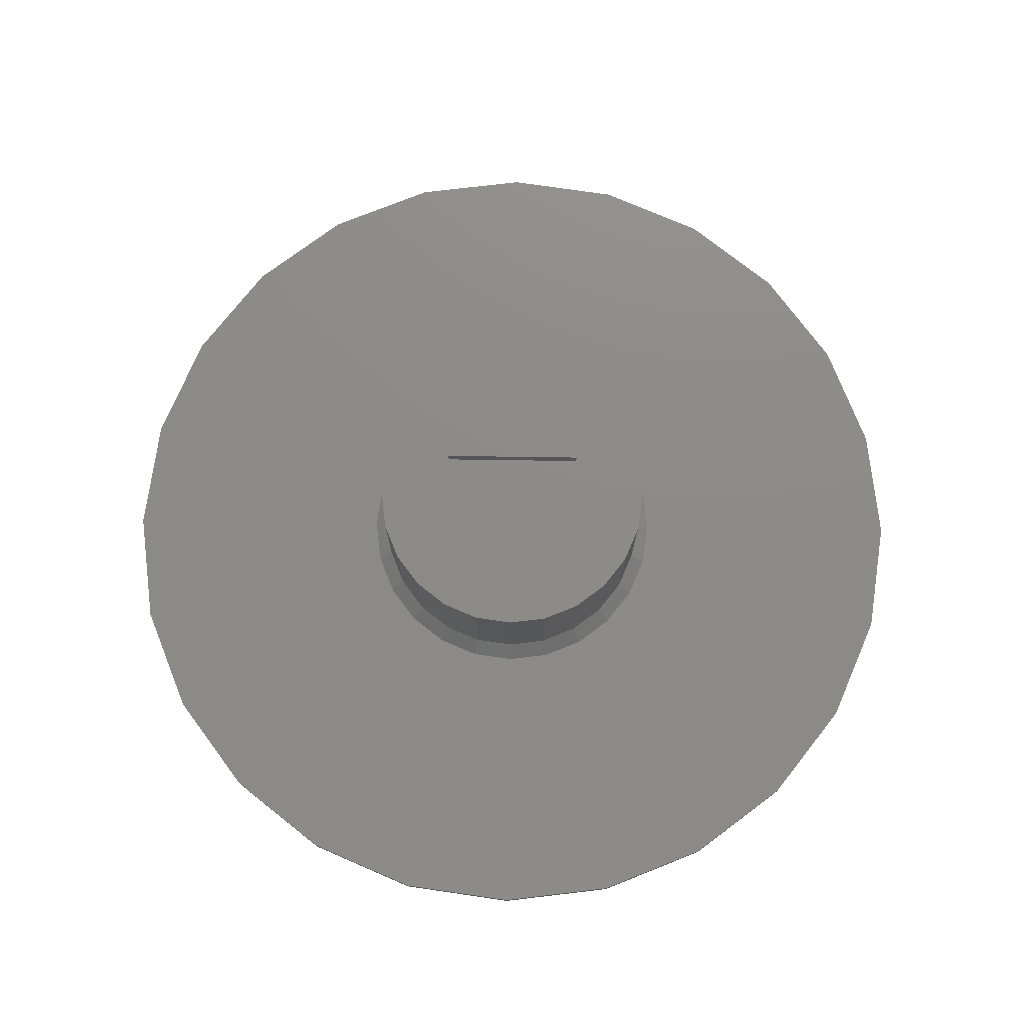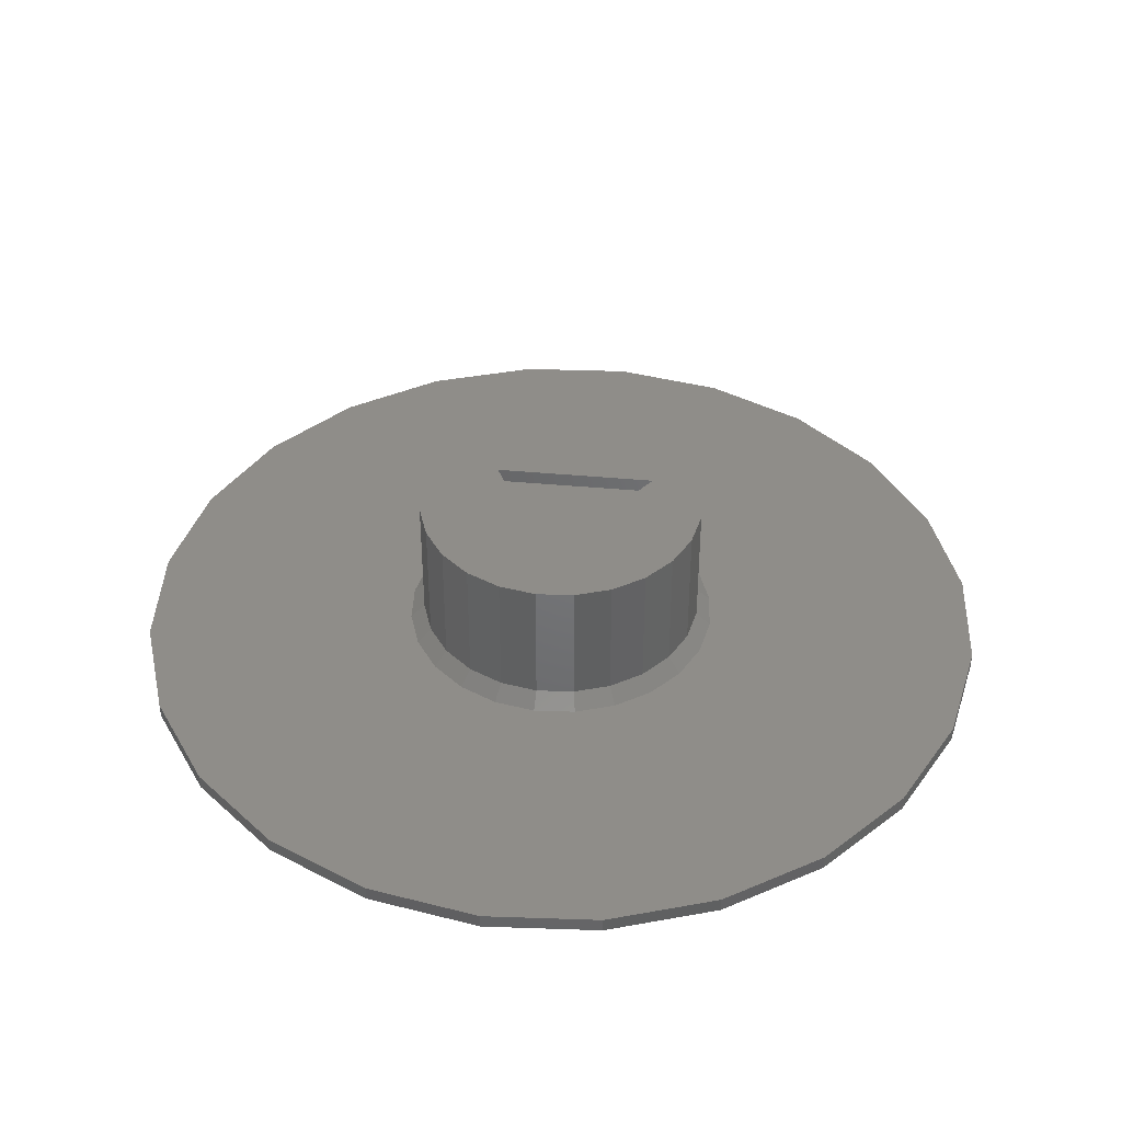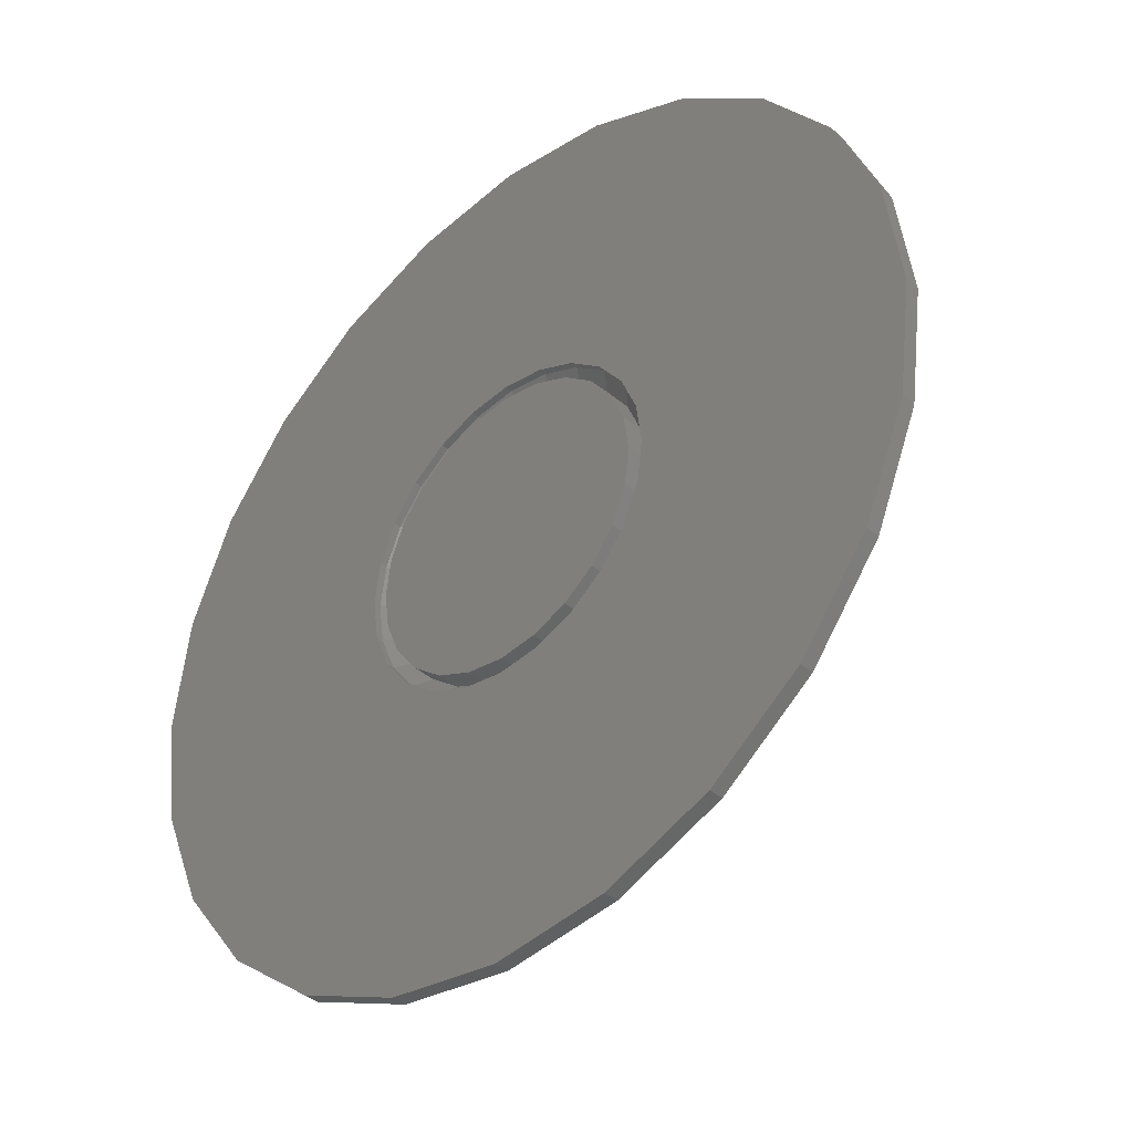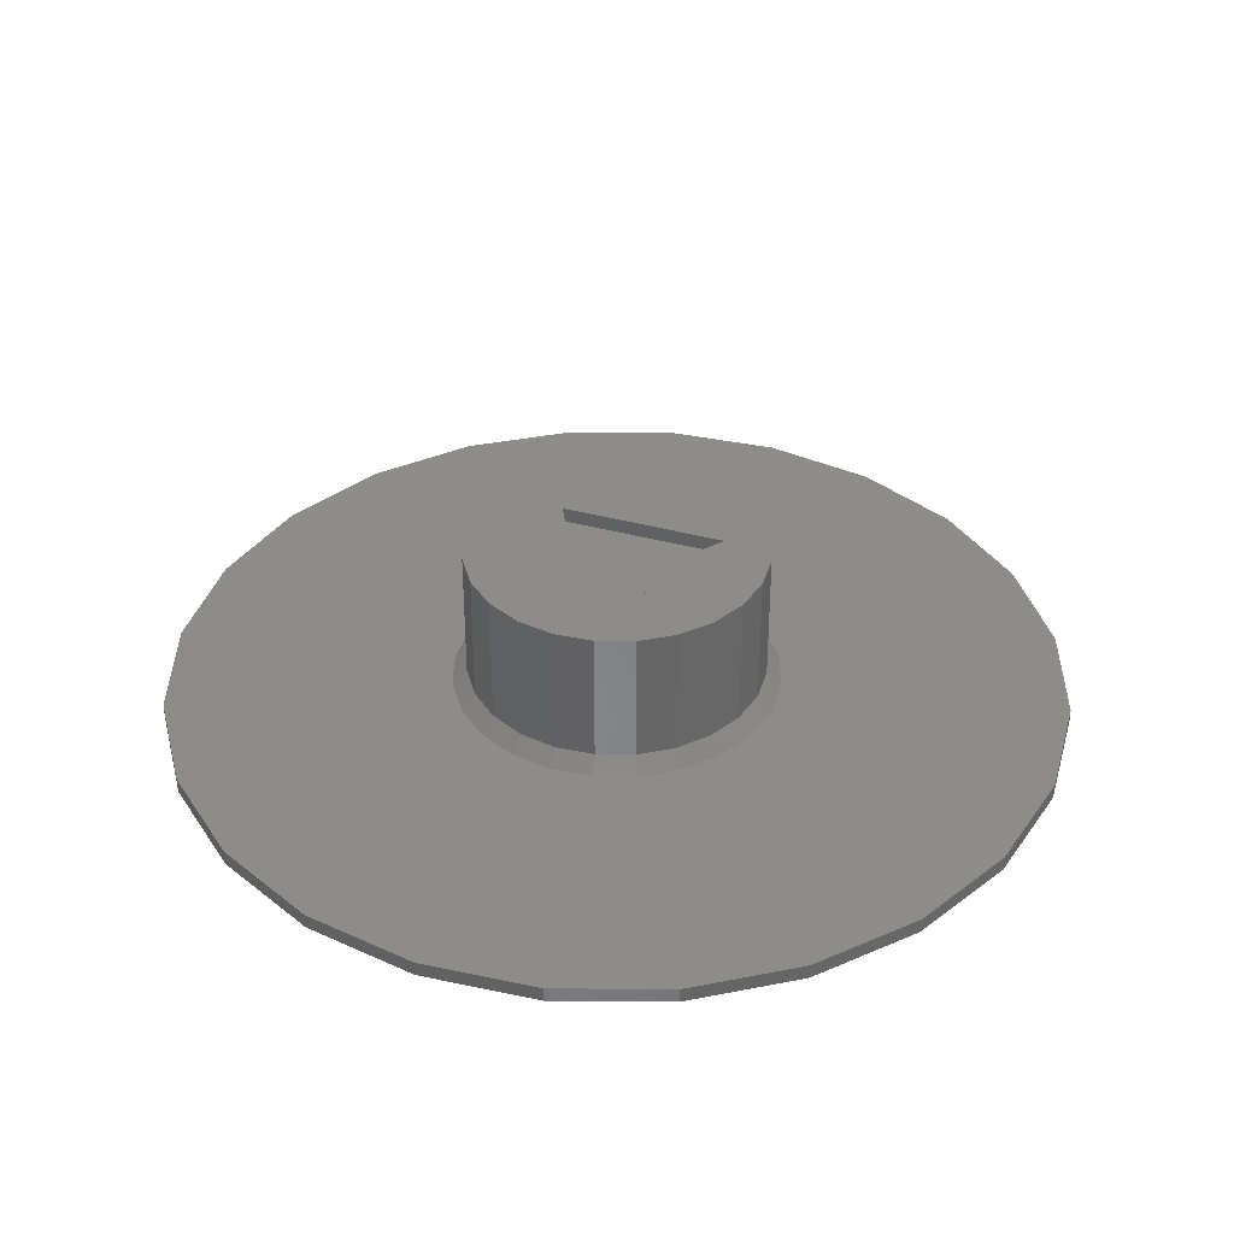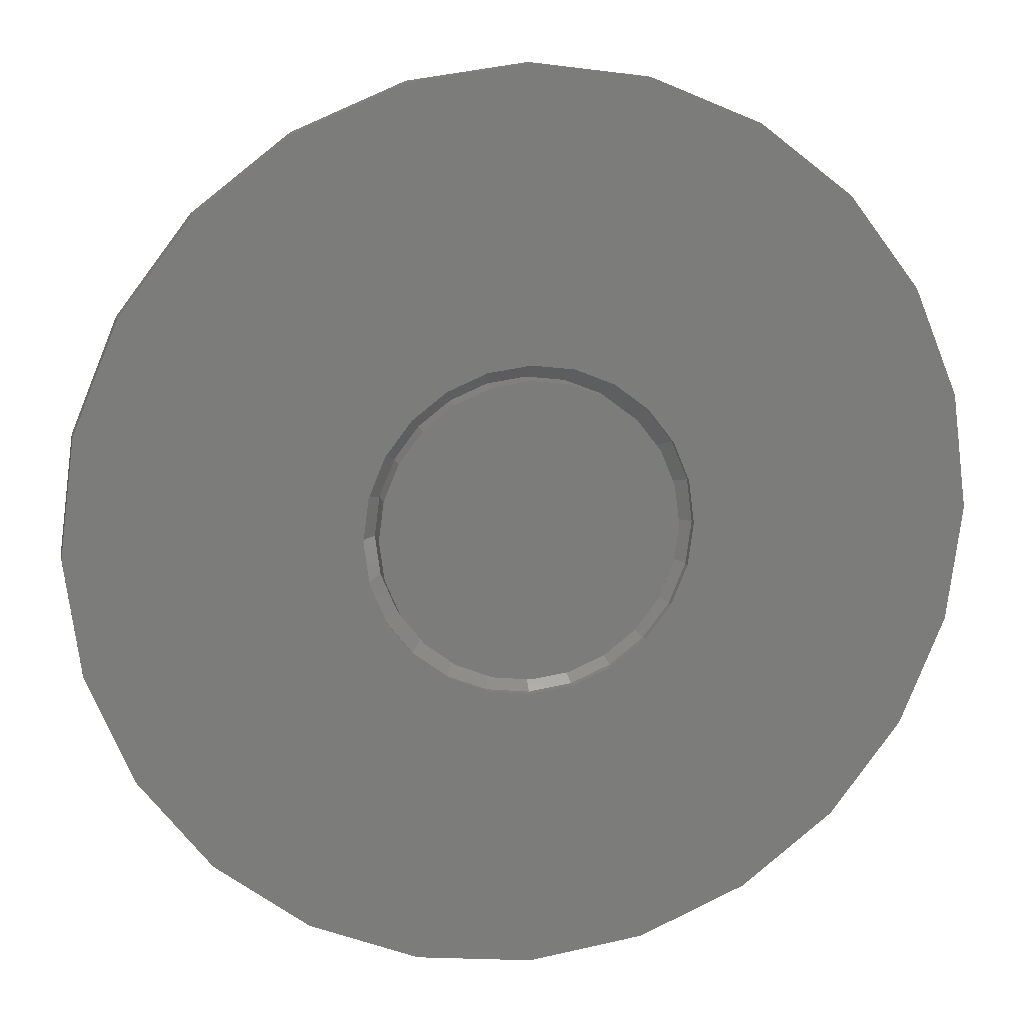
<metadata>
{"format":"stl","ext":"stl","renderer":"f3d","projection":"perspective","resolution":1024,"background":"white","views":[{"elev":75.8,"azim":0.8,"up":"+Z"},{"elev":40.6,"azim":-110.1,"up":"+Z"},{"elev":-38.9,"azim":-137.0,"up":"+Y"},{"elev":36.5,"azim":-96.9,"up":"+Z"},{"elev":14.4,"azim":167.0,"up":"+Y"}]}
</metadata>
<code>
# stl→obj: 222 verts, 440 faces
v 25.25 -42.86 -0.5
v 25.44 -44.28 -0.25
v 25.44 -44.28 -0.5
v 25.25 -42.86 -0.25
v 30.75 -48.36 -0.25
v 32.17 -48.17 -0.5
v 30.75 -48.36 -0.5
v 32.17 -48.17 -0.25
v 29.33 -37.54 -0.25
v 28 -38.09 -0.5
v 29.33 -37.54 -0.5
v 28 -38.09 -0.25
v 30.75 -37.36 -0.25
v 30.75 -37.36 -0.5
v 26.86 -38.97 -0.5
v 26.86 -38.97 -0.25
v 33.5 -38.09 -0.25
v 32.17 -37.54 -0.5
v 33.5 -38.09 -0.5
v 32.17 -37.54 -0.25
v 34.64 -38.97 -0.25
v 34.64 -38.97 -0.5
v 16.26 -46.74 0
v 16.26 -38.98 0
v 15.75 -42.86 0
v 17.76 -50.36 0
v 17.76 -35.36 0
v 20.14 -53.46 0
v 20.14 -32.25 0
v 23.25 -55.85 0
v 23.25 -29.87 0
v 26.87 -57.35 0
v 25.25 -42.86 0
v 25.44 -44.28 0
v 25.99 -45.61 0
v 26.86 -46.75 0
v 28 -47.62 0
v 30.75 -57.86 0
v 29.33 -48.17 0
v 30.75 -48.36 0
v 34.63 -57.35 0
v 32.17 -48.17 0
v 33.5 -47.62 0
v 34.64 -46.75 0
v 38.25 -55.85 0
v 35.51 -45.61 0
v 36.06 -44.28 0
v 36.25 -42.86 0
v 26.87 -28.37 0
v 25.44 -41.43 0
v 25.99 -40.11 0
v 26.86 -38.97 0
v 28 -38.09 0
v 30.75 -27.86 0
v 29.33 -37.54 0
v 30.75 -37.36 0
v 32.17 -37.54 0
v 34.63 -28.37 0
v 33.5 -38.09 0
v 34.64 -38.97 0
v 38.25 -29.87 0
v 35.51 -40.11 0
v 36.06 -41.43 0
v 41.36 -53.46 0
v 41.36 -32.25 0
v 43.74 -50.36 0
v 43.74 -35.36 0
v 45.24 -46.74 0
v 45.24 -38.98 0
v 45.75 -42.86 0
v 33.5 -47.62 -0.25
v 34.64 -46.75 -0.5
v 33.5 -47.62 -0.5
v 34.64 -46.75 -0.25
v 29.33 -48.17 -0.25
v 29.33 -48.17 -0.5
v 28 -47.62 -0.25
v 28 -47.62 -0.5
v 45.24 -46.74 -0.5
v 43.74 -50.36 -0.5
v 26.87 -28.37 -0.5
v 23.25 -29.87 -0.5
v 25.44 -41.43 -0.5
v 25.99 -40.11 -0.5
v 30.75 -27.86 -0.5
v 34.63 -28.37 -0.5
v 38.25 -29.87 -0.5
v 35.51 -40.11 -0.5
v 36.06 -41.43 -0.5
v 36.25 -42.86 -0.5
v 38.25 -55.85 -0.5
v 41.36 -53.46 -0.5
v 41.36 -32.25 -0.5
v 43.74 -35.36 -0.5
v 45.24 -38.98 -0.5
v 45.75 -42.86 -0.5
v 16.26 -38.98 -0.5
v 16.26 -46.74 -0.5
v 15.75 -42.86 -0.5
v 17.76 -50.36 -0.5
v 17.76 -35.36 -0.5
v 20.14 -53.46 -0.5
v 20.14 -32.25 -0.5
v 23.25 -55.85 -0.5
v 26.87 -57.35 -0.5
v 25.99 -45.61 -0.5
v 26.86 -46.75 -0.5
v 30.75 -57.86 -0.5
v 34.63 -57.35 -0.5
v 35.51 -45.61 -0.5
v 36.06 -44.28 -0.5
v 26.86 -46.75 -0.25
v 25.99 -45.61 -0.25
v 35.51 -45.61 -0.25
v 25.44 -41.43 -0.25
v 25.99 -40.11 -0.25
v 36.25 -42.86 -0.25
v 36.06 -44.28 -0.25
v 35.51 -40.11 -0.25
v 36.06 -41.43 -0.25
v 30.75 -47.86 0.25
v 29.46 -47.69 -0.5
v 30.75 -47.86 -0.5
v 29.46 -47.69 0.25
v 33.25 -47.19 0.25
v 32.04 -47.69 0.25
v 34.28 -46.39 0.25
v 33.25 -47.19 -0.5
v 34.28 -46.39 -0.5
v 32.04 -47.69 -0.5
v 28.25 -47.19 0.25
v 27.21 -46.39 -0.5
v 28.25 -47.19 -0.5
v 27.21 -46.39 0.25
v 30.75 -37.86 5
v 32.04 -38.03 0.5
v 30.75 -37.86 0.5
v 32.04 -38.03 5
v 29.46 -38.03 5
v 29.46 -38.03 0.5
v 28.25 -38.53 5
v 28.25 -38.53 0.5
v 27.21 -39.32 5
v 27.21 -39.32 0.5
v 26.42 -40.36 0.5
v 26.42 -40.36 5
v 29.46 -47.69 5
v 28.25 -47.19 0.5
v 29.46 -47.69 0.5
v 28.25 -47.19 5
v 33.25 -47.19 5
v 32.04 -47.69 0.5
v 33.25 -47.19 0.5
v 32.04 -47.69 5
v 34.28 -46.39 5
v 34.28 -46.39 0.5
v 35.75 -42.86 0.5
v 35.58 -44.15 5
v 35.58 -44.15 0.5
v 35.75 -42.86 5
v 28.25 -41.36 5
v 30.75 -46.36 5
v 30.75 -47.86 5
v 33.25 -41.36 5
v 33.25 -38.53 5
v 34.28 -39.32 5
v 35.08 -40.36 5
v 35.08 -45.36 5
v 35.58 -41.56 5
v 25.92 -44.15 5
v 25.92 -41.56 5
v 25.75 -42.86 5
v 26.42 -45.36 5
v 27.21 -46.39 5
v 35.58 -41.56 0.5
v 30.75 -47.86 0.5
v 35.08 -40.36 0.5
v 34.28 -39.32 0.5
v 27.21 -46.39 0.5
v 35.08 -45.36 0.5
v 33.25 -38.53 0.5
v 25.92 -41.56 0.5
v 33.25 -41.36 4.5
v 28.25 -41.36 4.5
v 30.75 -46.36 4.5
v 25.92 -44.15 0.5
v 25.75 -42.86 0.5
v 26.42 -45.36 0.5
v 34.28 -39.32 -0.5
v 35.08 -40.36 0.25
v 35.08 -40.36 -0.5
v 34.28 -39.32 0.25
v 29.46 -38.03 0.25
v 30.75 -37.86 -0.5
v 29.46 -38.03 -0.5
v 30.75 -37.86 0.25
v 35.08 -45.36 -0.5
v 35.08 -45.36 0.25
v 35.58 -41.56 0.25
v 35.58 -41.56 -0.5
v 26.42 -40.36 0.25
v 25.92 -41.56 -0.5
v 25.92 -41.56 0.25
v 26.42 -40.36 -0.5
v 28.25 -38.53 0.25
v 28.25 -38.53 -0.5
v 35.75 -42.86 0.25
v 35.75 -42.86 -0.5
v 35.58 -44.15 -0.5
v 35.58 -44.15 0.25
v 25.75 -42.86 -0.5
v 25.75 -42.86 0.25
v 32.04 -38.03 -0.5
v 32.04 -38.03 0.25
v 33.25 -38.53 -0.5
v 33.25 -38.53 0.25
v 26.42 -45.36 0.25
v 26.42 -45.36 -0.5
v 27.21 -39.32 0.25
v 27.21 -39.32 -0.5
v 25.92 -44.15 -0.5
v 25.92 -44.15 0.25
f 1 2 3
f 2 1 4
f 5 6 7
f 6 5 8
f 9 10 11
f 10 9 12
f 13 11 14
f 11 13 9
f 12 15 10
f 15 12 16
f 17 18 19
f 18 17 20
f 21 19 22
f 19 21 17
f 20 14 18
f 14 20 13
f 23 24 25
f 24 23 26
f 24 26 27
f 27 26 28
f 27 28 29
f 29 28 30
f 29 30 31
f 31 30 32
f 31 32 33
f 33 32 34
f 34 32 35
f 35 32 36
f 36 32 37
f 37 32 38
f 37 38 39
f 39 38 40
f 40 38 41
f 40 41 42
f 42 41 43
f 43 41 44
f 44 41 45
f 44 45 46
f 46 45 47
f 47 45 48
f 33 49 31
f 49 33 50
f 49 50 51
f 49 51 52
f 49 52 53
f 49 53 54
f 54 53 55
f 54 55 56
f 54 56 57
f 54 57 58
f 58 57 59
f 58 59 60
f 58 60 61
f 61 60 62
f 61 62 63
f 61 63 48
f 61 48 45
f 61 45 64
f 61 64 65
f 65 64 66
f 65 66 67
f 67 66 68
f 67 68 69
f 69 68 70
f 71 72 73
f 72 71 74
f 75 7 76
f 7 75 5
f 77 76 78
f 76 77 75
f 79 66 80
f 66 79 68
f 81 1 82
f 1 81 83
f 83 81 84
f 84 81 15
f 15 81 10
f 10 81 85
f 10 85 11
f 11 85 14
f 14 85 86
f 14 86 18
f 18 86 19
f 19 86 22
f 22 86 87
f 22 87 88
f 88 87 89
f 89 87 90
f 90 87 91
f 91 87 92
f 92 87 93
f 92 93 94
f 92 94 80
f 80 94 79
f 79 94 95
f 79 95 96
f 97 98 99
f 98 97 100
f 100 97 101
f 100 101 102
f 102 101 103
f 102 103 104
f 104 103 82
f 104 82 105
f 105 82 1
f 105 1 3
f 105 3 106
f 105 106 107
f 105 107 78
f 105 78 108
f 108 78 76
f 108 76 7
f 108 7 6
f 108 6 109
f 109 6 73
f 109 73 72
f 109 72 91
f 91 72 110
f 91 110 111
f 91 111 90
f 96 68 79
f 68 96 70
f 80 64 92
f 64 80 66
f 64 91 92
f 91 64 45
f 45 109 91
f 109 45 41
f 41 108 109
f 108 41 38
f 38 105 108
f 105 38 32
f 95 70 96
f 70 95 69
f 24 99 25
f 99 24 97
f 54 86 85
f 86 54 58
f 30 102 104
f 102 30 28
f 61 93 87
f 93 61 65
f 29 82 103
f 82 29 31
f 23 100 26
f 100 23 98
f 32 104 105
f 104 32 30
f 31 81 82
f 81 31 49
f 29 101 27
f 101 29 103
f 25 98 23
f 98 25 99
f 49 85 81
f 85 49 54
f 58 87 86
f 87 58 61
f 26 102 28
f 102 26 100
f 93 67 94
f 67 93 65
f 27 97 24
f 97 27 101
f 94 69 95
f 69 94 67
f 8 73 6
f 73 8 71
f 112 78 107
f 78 112 77
f 3 113 106
f 113 3 2
f 106 112 107
f 112 106 113
f 114 72 74
f 72 114 110
f 84 115 83
f 115 84 116
f 83 4 1
f 4 83 115
f 15 116 84
f 116 15 16
f 117 111 118
f 111 117 90
f 118 110 114
f 110 118 111
f 119 89 120
f 89 119 88
f 21 88 119
f 88 21 22
f 120 90 117
f 90 120 89
f 121 122 123
f 122 121 124
f 125 8 126
f 8 125 71
f 127 128 129
f 128 127 125
f 126 123 130
f 123 126 121
f 125 130 128
f 130 125 126
f 131 132 133
f 132 131 134
f 124 133 122
f 133 124 131
f 135 136 137
f 136 135 138
f 139 137 140
f 137 139 135
f 141 140 142
f 140 141 139
f 143 142 144
f 142 143 141
f 143 145 146
f 145 143 144
f 147 148 149
f 148 147 150
f 151 152 153
f 152 151 154
f 155 153 156
f 153 155 151
f 157 158 159
f 158 157 160
f 147 161 150
f 161 147 162
f 162 147 163
f 162 163 154
f 162 154 164
f 164 154 151
f 164 151 155
f 164 155 165
f 165 155 166
f 166 155 167
f 167 155 168
f 167 168 158
f 167 158 169
f 169 158 160
f 170 171 172
f 171 170 173
f 171 173 146
f 146 173 174
f 146 174 143
f 143 174 150
f 143 150 141
f 141 150 161
f 141 161 164
f 141 164 139
f 139 164 135
f 135 164 138
f 138 164 165
f 175 160 157
f 160 175 169
f 154 176 152
f 176 154 163
f 177 169 175
f 169 177 167
f 178 167 177
f 167 178 166
f 163 149 176
f 149 163 147
f 150 179 148
f 179 150 174
f 159 168 180
f 168 159 158
f 165 178 181
f 178 165 166
f 138 181 136
f 181 138 165
f 180 155 156
f 155 180 168
f 146 182 171
f 182 146 145
f 183 184 185
f 164 184 183
f 184 164 161
f 184 162 185
f 162 184 161
f 164 185 162
f 185 164 183
f 172 186 170
f 186 172 187
f 173 179 174
f 179 173 188
f 170 188 173
f 188 170 186
f 171 187 172
f 187 171 182
f 189 190 191
f 190 189 192
f 193 194 195
f 194 193 196
f 197 127 129
f 127 197 198
f 191 199 200
f 199 191 190
f 201 202 203
f 202 201 204
f 205 195 206
f 195 205 193
f 200 207 208
f 207 200 199
f 209 198 197
f 198 209 210
f 203 211 212
f 211 203 202
f 196 213 194
f 213 196 214
f 214 215 213
f 215 214 216
f 217 132 134
f 132 217 218
f 219 206 220
f 206 219 205
f 212 221 222
f 221 212 211
f 219 204 201
f 204 219 220
f 208 210 209
f 210 208 207
f 222 218 217
f 218 222 221
f 216 189 215
f 189 216 192
f 152 40 42
f 40 152 176
f 43 156 153
f 156 43 44
f 175 62 177
f 62 175 63
f 181 57 136
f 57 181 59
f 140 56 55
f 56 140 137
f 142 55 53
f 55 142 140
f 46 159 180
f 159 46 47
f 63 157 48
f 157 63 175
f 48 159 47
f 159 48 157
f 177 60 178
f 60 177 62
f 178 59 181
f 59 178 60
f 44 180 156
f 180 44 46
f 42 153 152
f 153 42 43
f 137 57 56
f 57 137 136
f 145 52 51
f 52 145 144
f 144 53 52
f 53 144 142
f 182 33 187
f 33 182 50
f 35 186 34
f 186 35 188
f 176 39 40
f 39 176 149
f 37 179 36
f 179 37 148
f 182 51 50
f 51 182 145
f 34 187 33
f 187 34 186
f 36 188 35
f 188 36 179
f 39 148 37
f 148 39 149
f 121 8 5
f 8 121 126
f 116 203 115
f 203 116 201
f 124 5 75
f 5 124 121
f 222 113 2
f 113 222 217
f 12 219 16
f 219 12 205
f 9 205 12
f 205 9 193
f 212 2 4
f 2 212 222
f 115 212 4
f 212 115 203
f 131 75 77
f 75 131 124
f 196 9 13
f 9 196 193
f 134 77 112
f 77 134 131
f 16 201 116
f 201 16 219
f 217 112 113
f 112 217 134
f 119 199 190
f 199 119 120
f 210 114 198
f 114 210 118
f 199 117 207
f 117 199 120
f 198 74 127
f 74 198 114
f 20 216 214
f 216 20 17
f 127 71 125
f 71 127 74
f 214 13 20
f 13 214 196
f 21 190 192
f 190 21 119
f 210 117 118
f 117 210 207
f 17 192 216
f 192 17 21
f 202 221 211
f 221 202 204
f 221 204 218
f 218 204 220
f 218 220 132
f 132 220 206
f 132 206 133
f 133 206 195
f 133 195 122
f 122 195 194
f 122 194 123
f 123 194 213
f 123 213 130
f 130 213 215
f 130 215 128
f 128 215 189
f 128 189 129
f 129 189 191
f 129 191 197
f 197 191 200
f 197 200 209
f 209 200 208

</code>
